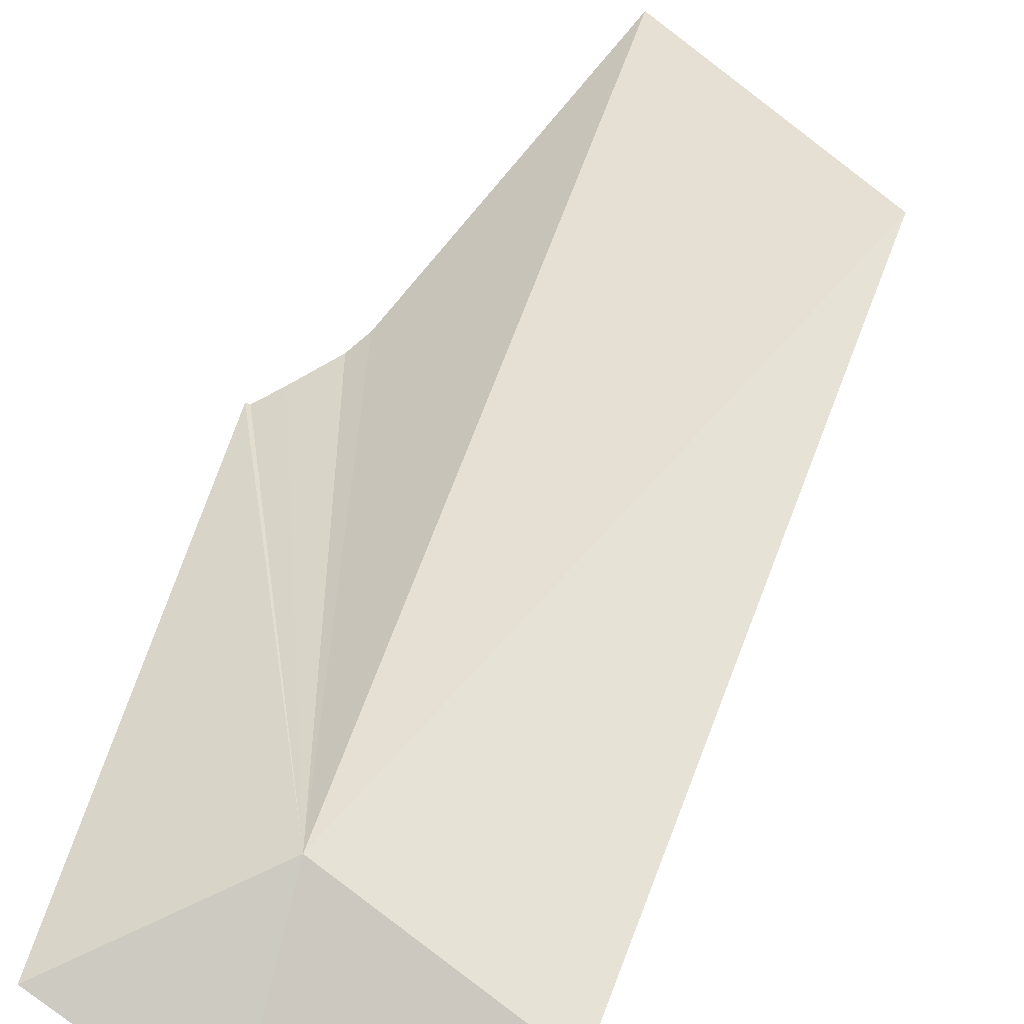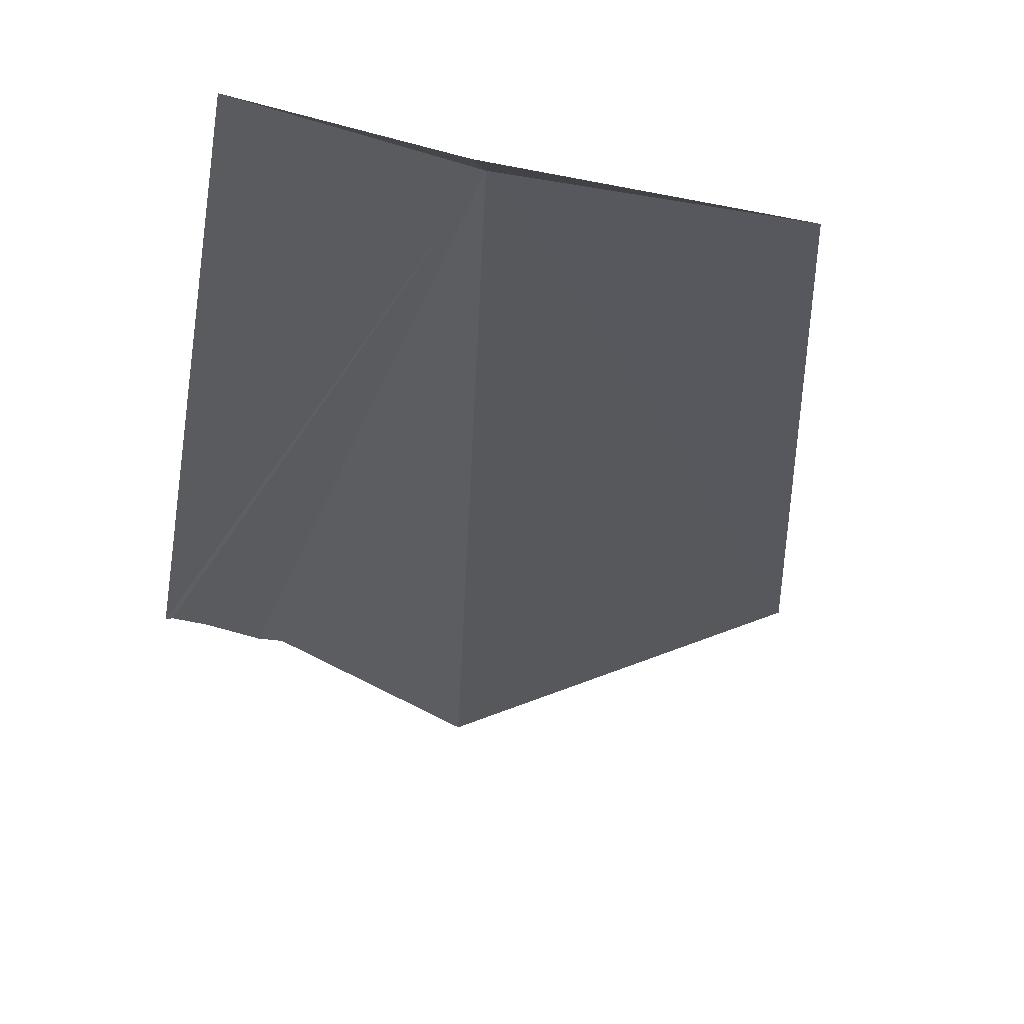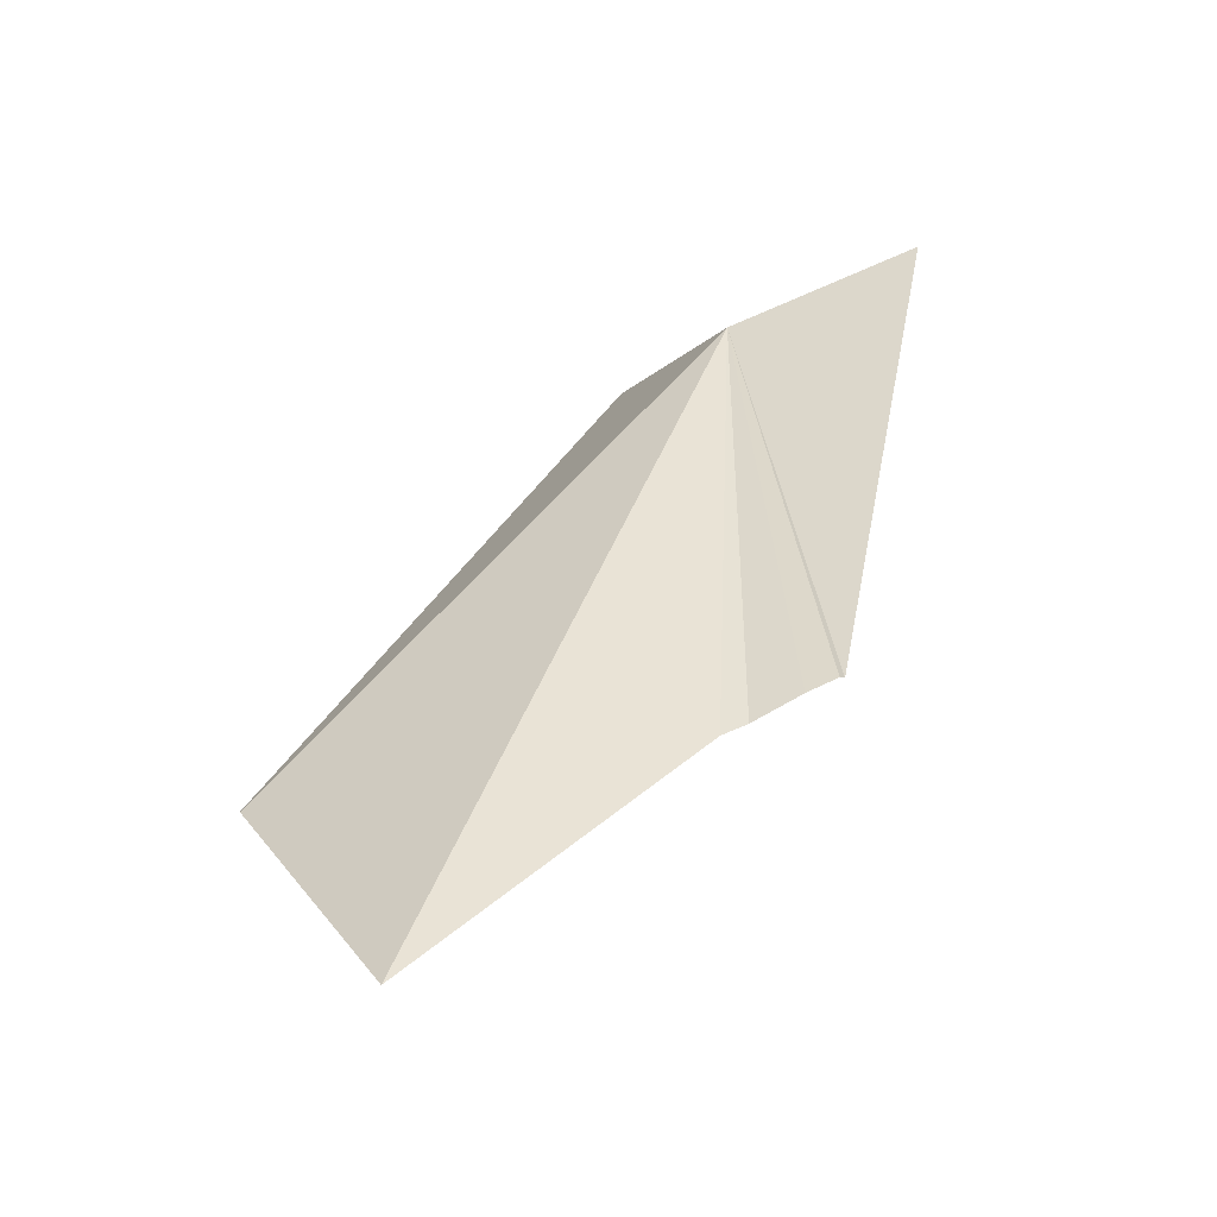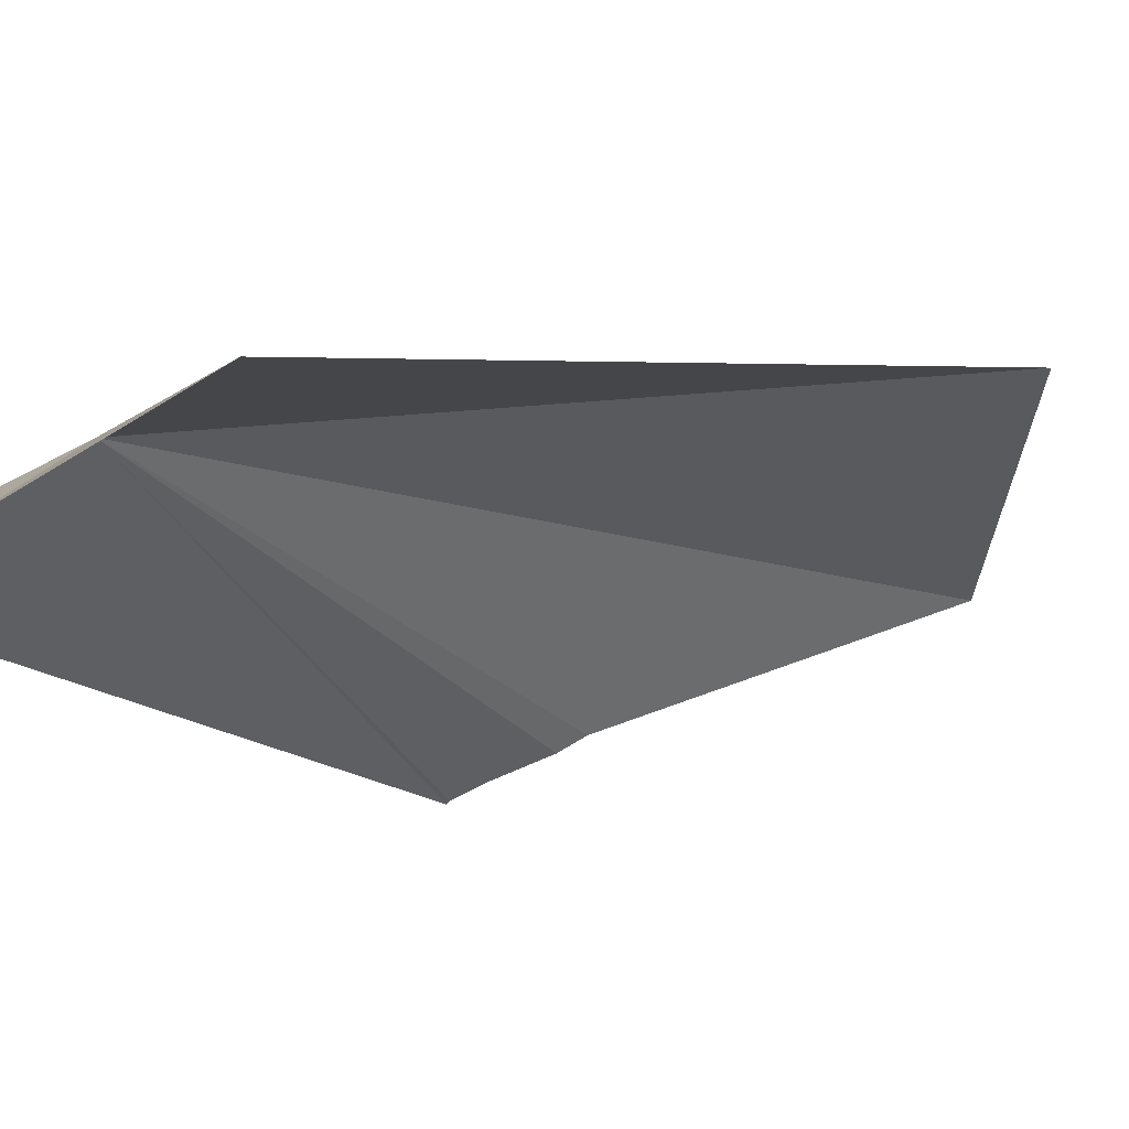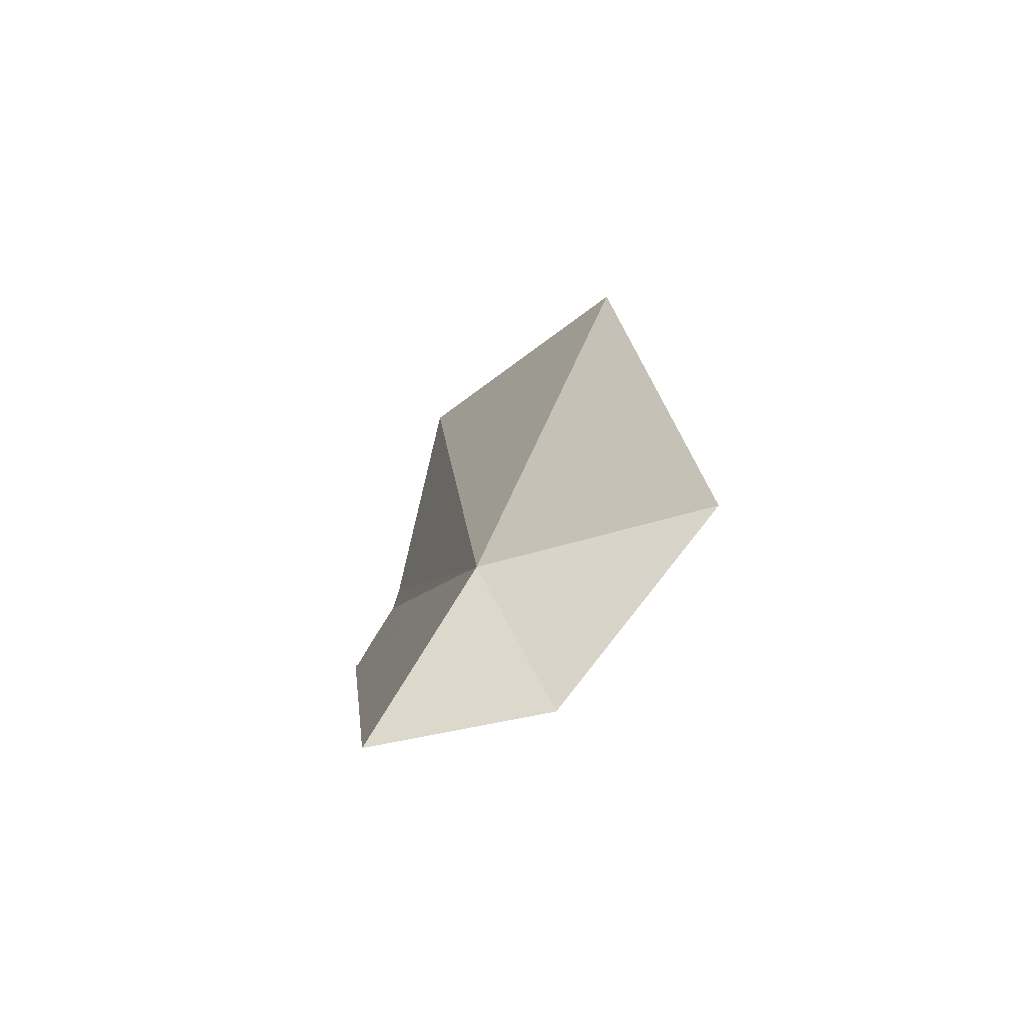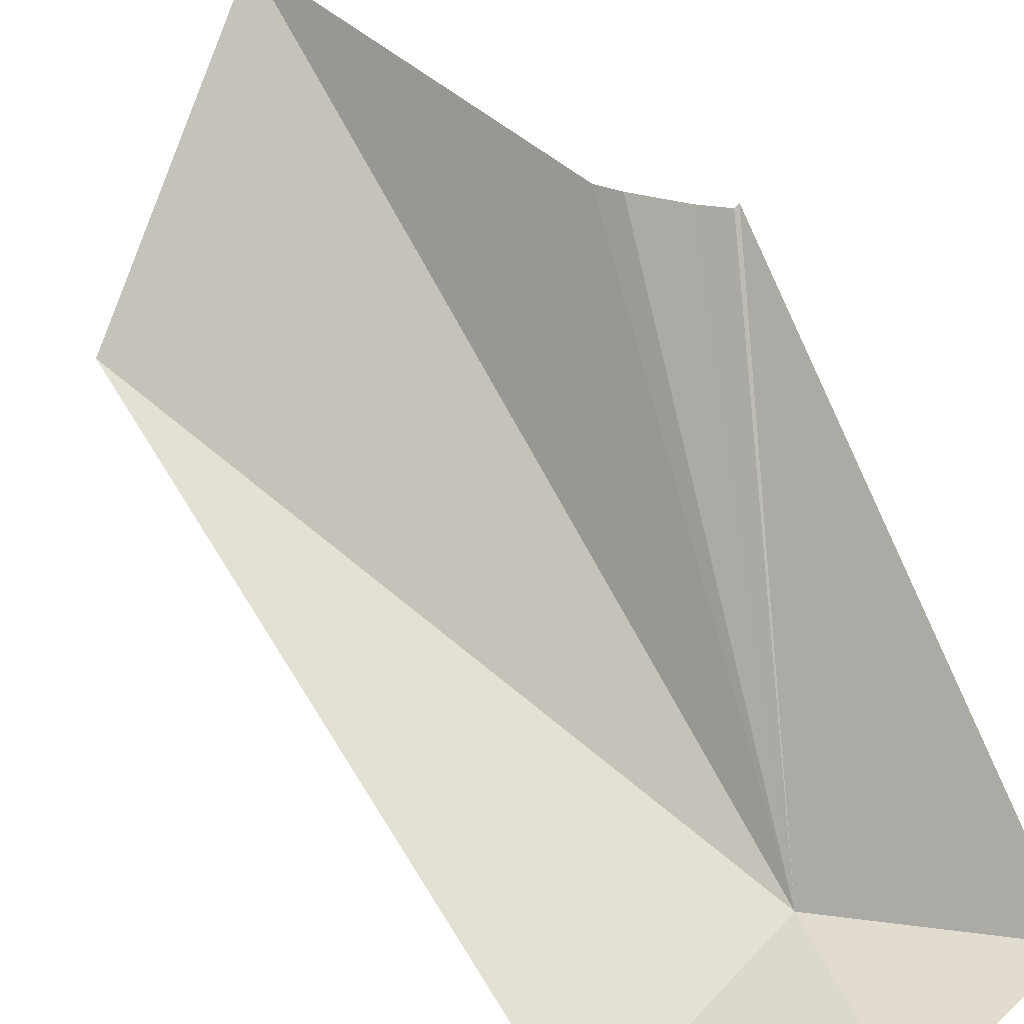
<metadata>
{"format":"obj","ext":"obj","renderer":"f3d","projection":"perspective","resolution":1024,"background":"white","views":[{"elev":30.5,"azim":7.3,"up":"+Y"},{"elev":-48.9,"azim":-12.9,"up":"+Y"},{"elev":-34.5,"azim":-145.1,"up":"+Z"},{"elev":-39.1,"azim":38.3,"up":"+Y"},{"elev":79.6,"azim":-38.0,"up":"+Z"},{"elev":-79.6,"azim":-159.6,"up":"+Y"}]}
</metadata>
<code>
v 141.1 126.6 28.77
v 142.8 125.8 29.37
v 144.2 128.5 24.28
v 140.3 127.2 24.56
v 140 127.1 24.66
v 140.6 127.4 24.36
v 140 127.1 24.64
v 139.7 126 29.33
v 140.8 127.5 24.26
v 142.4 129 22.22
v 140.9 125.3 29.67
f 1 2 3
f 1 4 5
f 1 6 4
f 1 5 7
f 1 7 8
f 1 9 6
f 1 10 9
f 1 8 11
f 1 11 2
f 1 3 10

</code>
